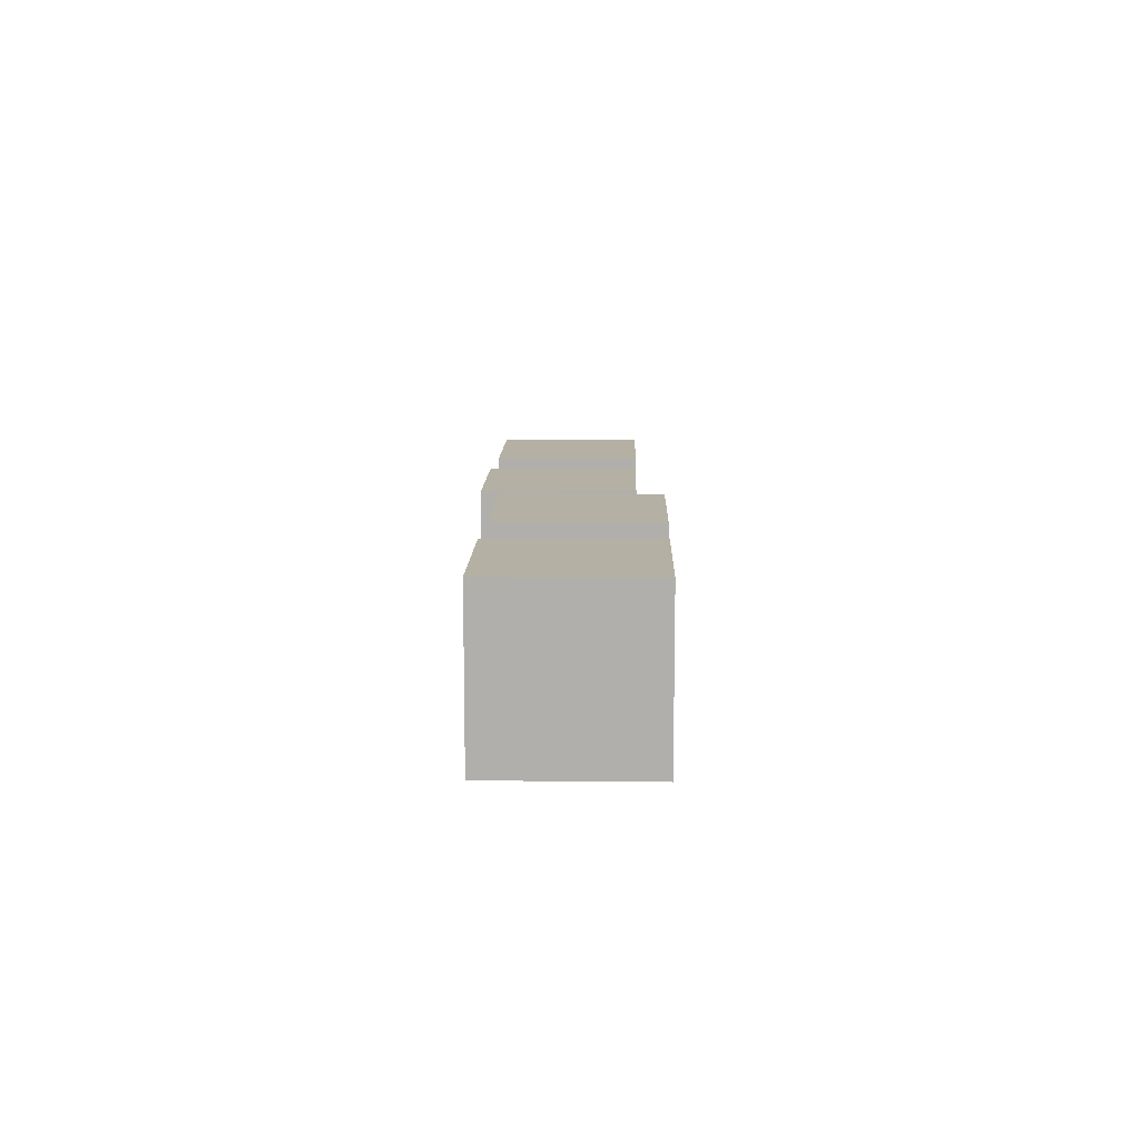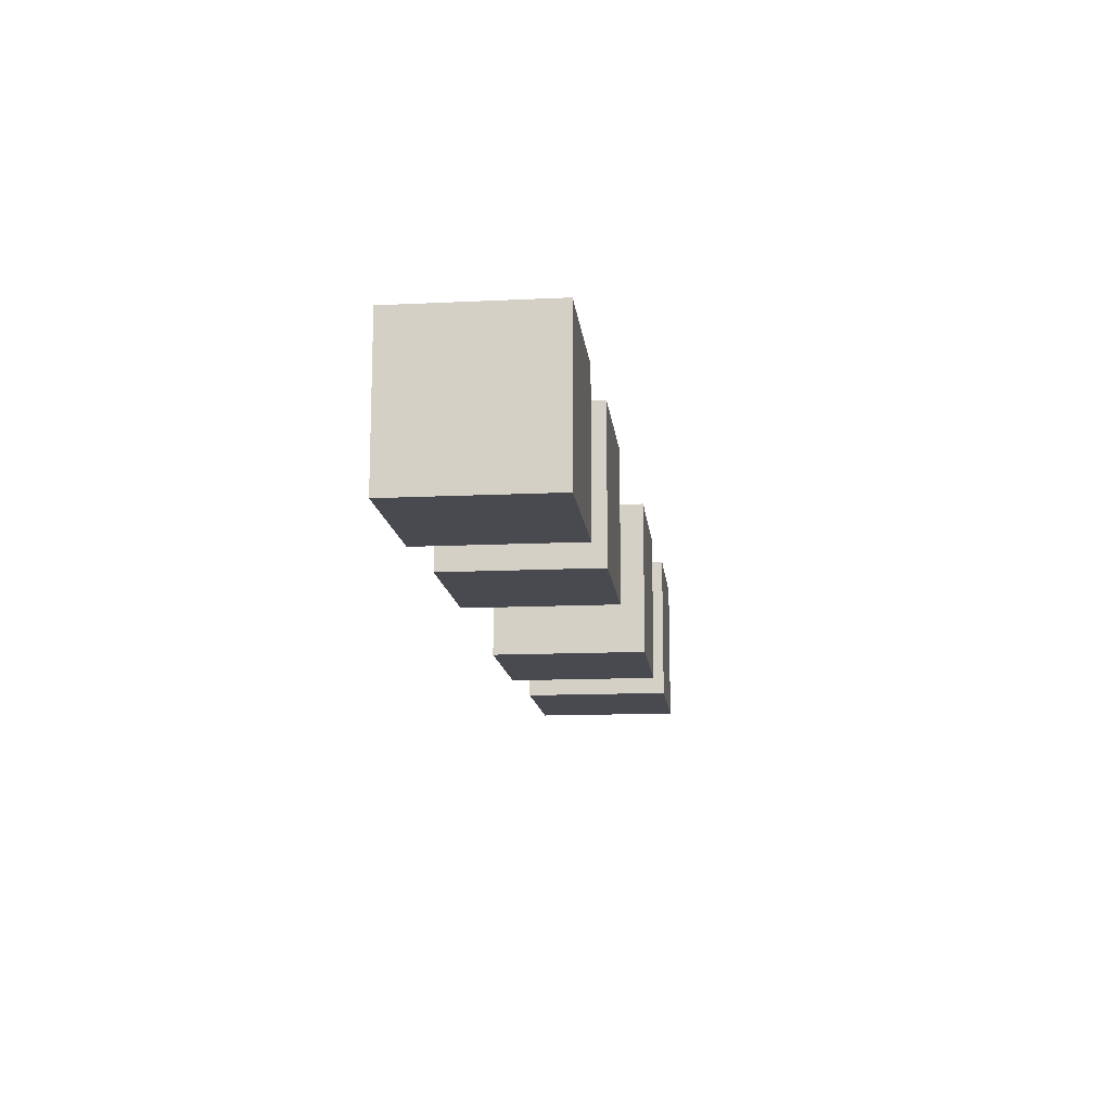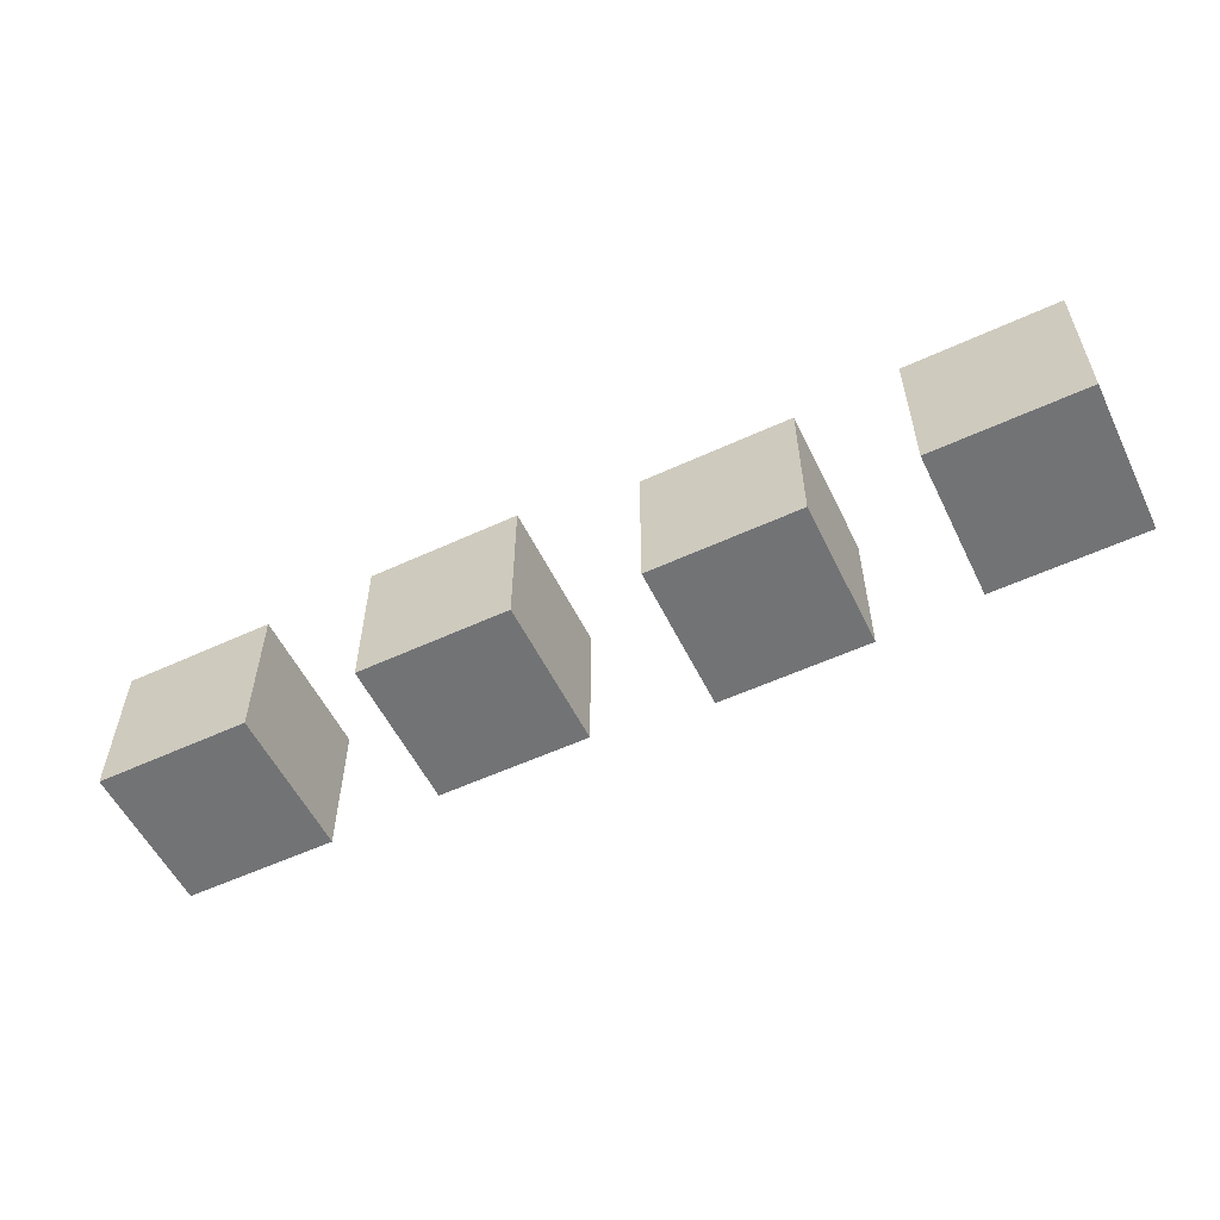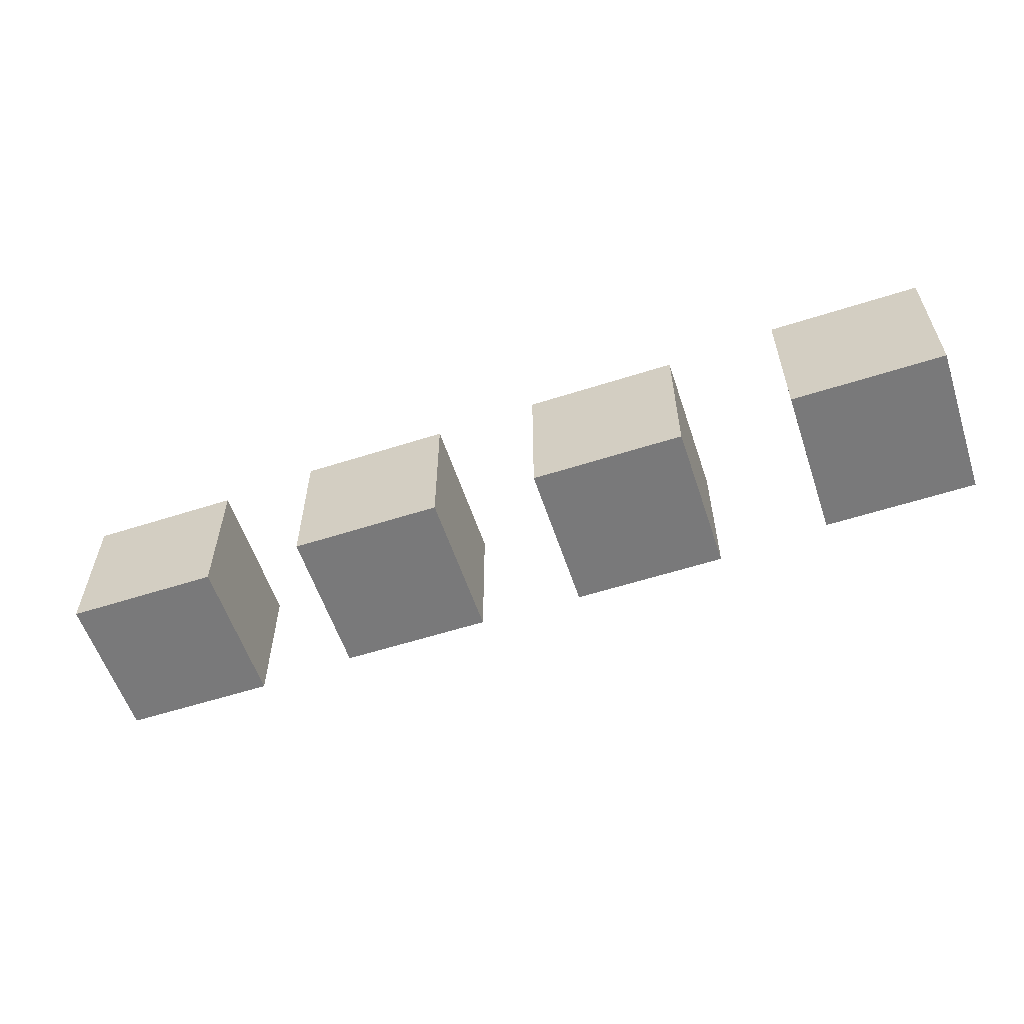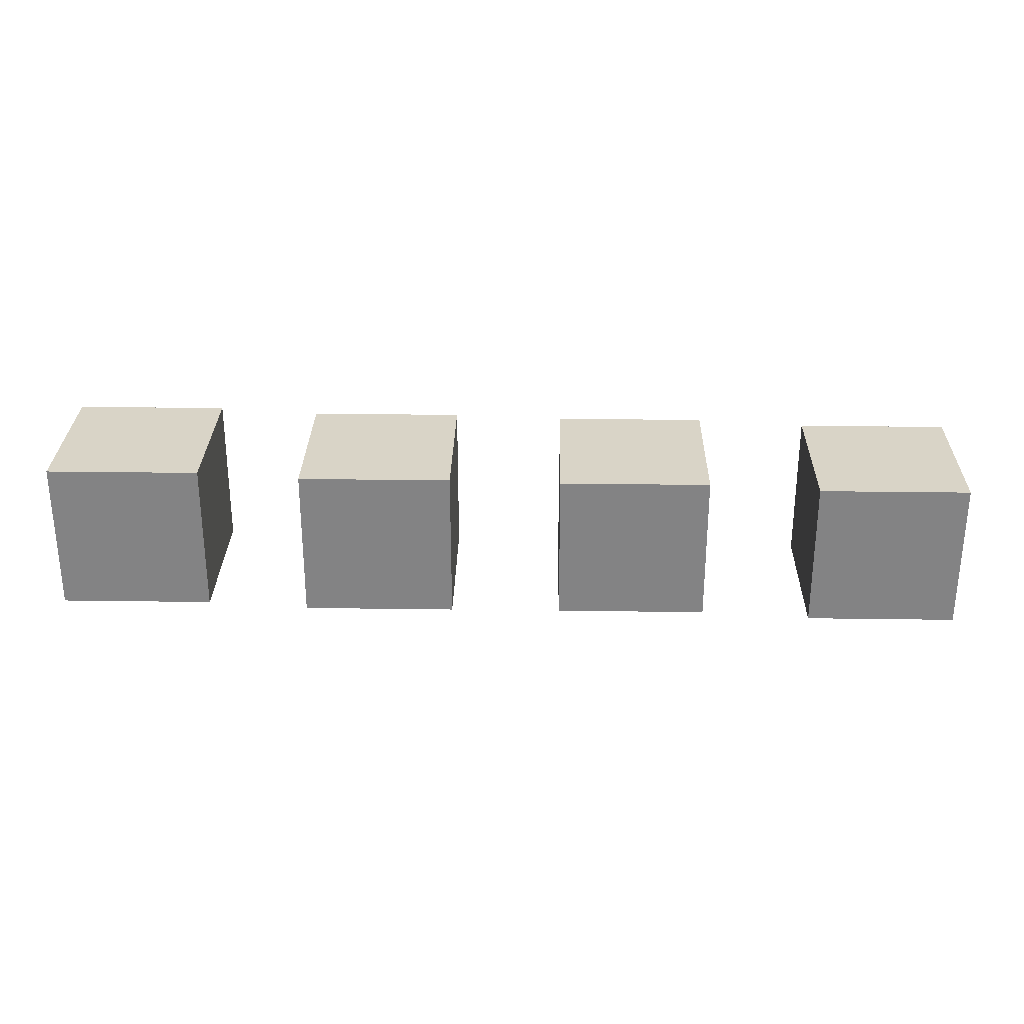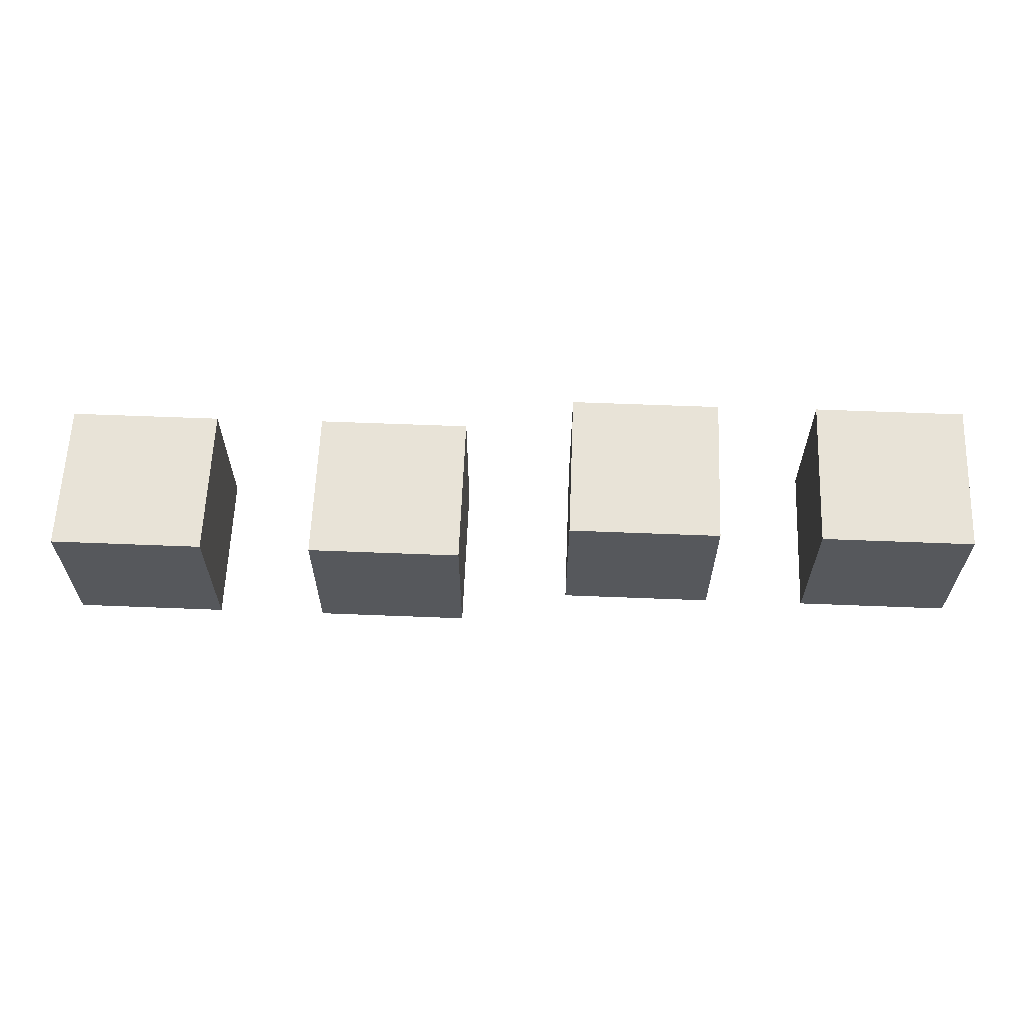
<metadata>
{"format":"obj","ext":"obj","renderer":"f3d","projection":"perspective","resolution":1024,"background":"white","views":[{"elev":11.4,"azim":-88.6,"up":"+Y"},{"elev":-13.5,"azim":-83.8,"up":"+Z"},{"elev":-55.7,"azim":-154.1,"up":"+Y"},{"elev":-57.8,"azim":18.4,"up":"+Z"},{"elev":28.7,"azim":1.2,"up":"+Y"},{"elev":61.9,"azim":-177.7,"up":"+Y"}]}
</metadata>
<code>
o Cube.001
v 1.122 2.017 0.6259
v 1.122 4.017 0.6259
v 1.122 2.017 -1.374
v 1.122 4.017 -1.374
v 3.122 2.017 0.6259
v 3.122 4.017 0.6259
v 3.122 2.017 -1.374
v 3.122 4.017 -1.374
f 2 3 1
f 4 7 3
f 8 5 7
f 6 1 5
f 7 1 3
f 4 6 8
f 2 4 3
f 4 8 7
f 8 6 5
f 6 2 1
f 7 5 1
f 4 2 6
o Cube.002
v 4.589 1.953 0.6494
v 4.589 3.953 0.6494
v 4.589 1.953 -1.351
v 4.589 3.953 -1.351
v 6.589 1.953 0.6494
v 6.589 3.953 0.6494
v 6.589 1.953 -1.351
v 6.589 3.953 -1.351
f 10 11 9
f 12 15 11
f 16 13 15
f 14 9 13
f 15 9 11
f 12 14 16
f 10 12 11
f 12 16 15
f 16 14 13
f 14 10 9
f 15 13 9
f 12 10 14
o Cube
v -0.3408 4.22 -1.047
v -0.3408 2.22 -1.047
v -0.3408 4.22 0.9531
v -0.3408 2.22 0.9531
v -2.341 4.22 -1.047
v -2.341 2.22 -1.047
v -2.341 4.22 0.9531
v -2.341 2.22 0.9531
f 21 19 17
f 19 24 20
f 23 22 24
f 18 24 22
f 17 20 18
f 21 18 22
f 21 23 19
f 19 23 24
f 23 21 22
f 18 20 24
f 17 19 20
f 21 17 18
o Cube.003
v -3.678 4.283 -1.07
v -3.678 2.283 -1.07
v -3.678 4.283 0.9301
v -3.678 2.283 0.9301
v -5.678 4.283 -1.07
v -5.678 2.283 -1.07
v -5.678 4.283 0.9301
v -5.678 2.283 0.9301
f 29 27 25
f 27 32 28
f 31 30 32
f 26 32 30
f 25 28 26
f 29 26 30
f 29 31 27
f 27 31 32
f 31 29 30
f 26 28 32
f 25 27 28
f 29 25 26

</code>
